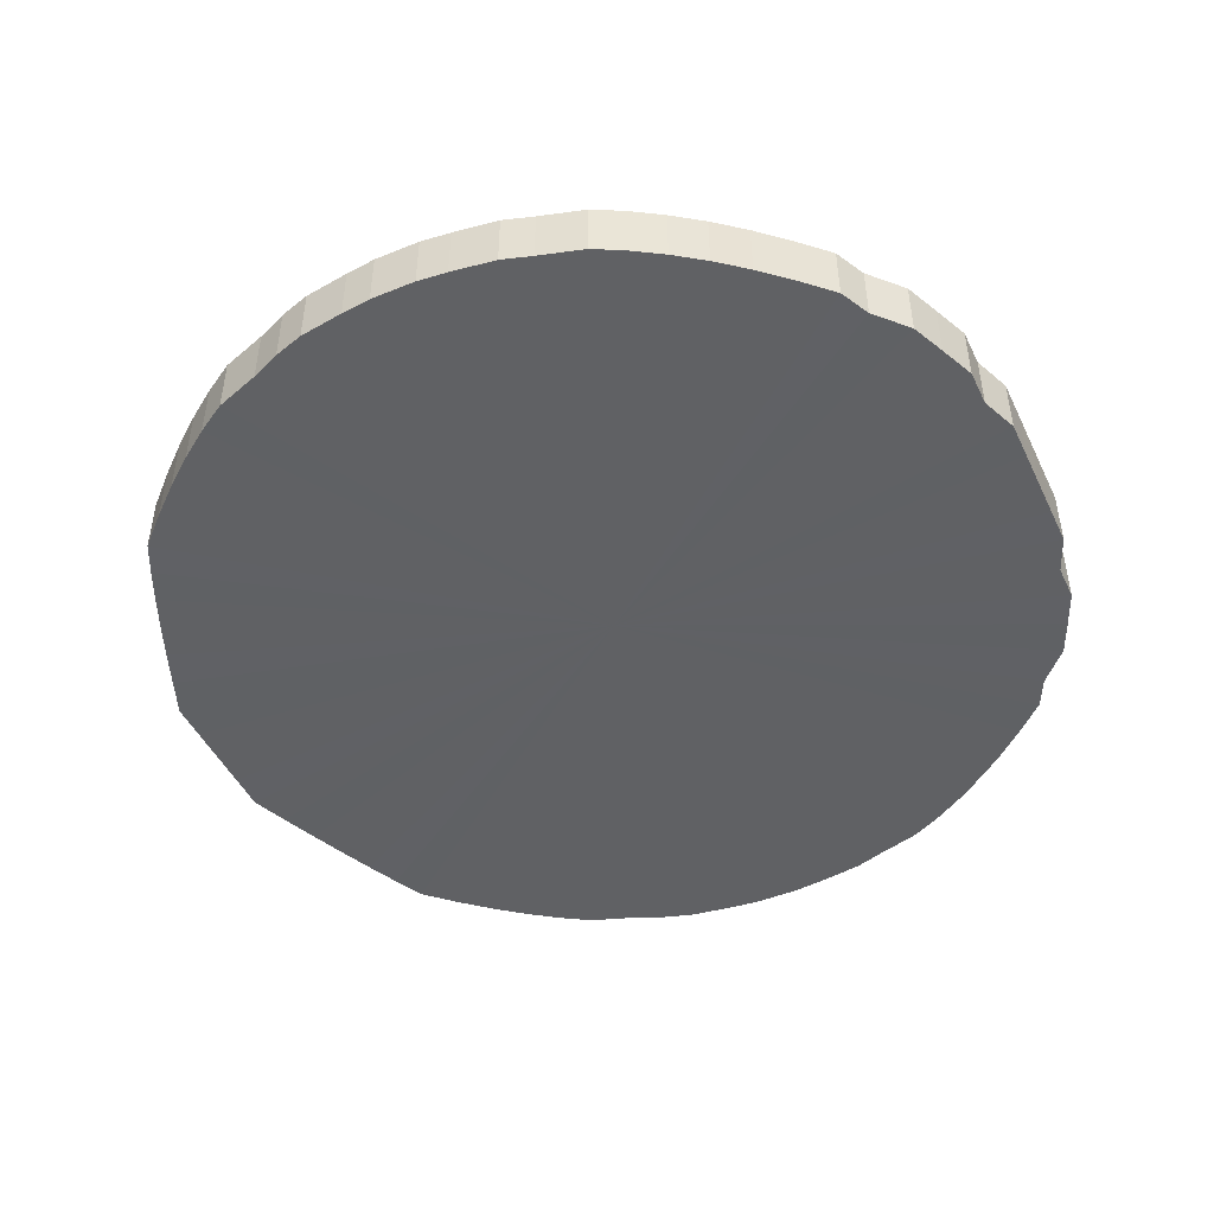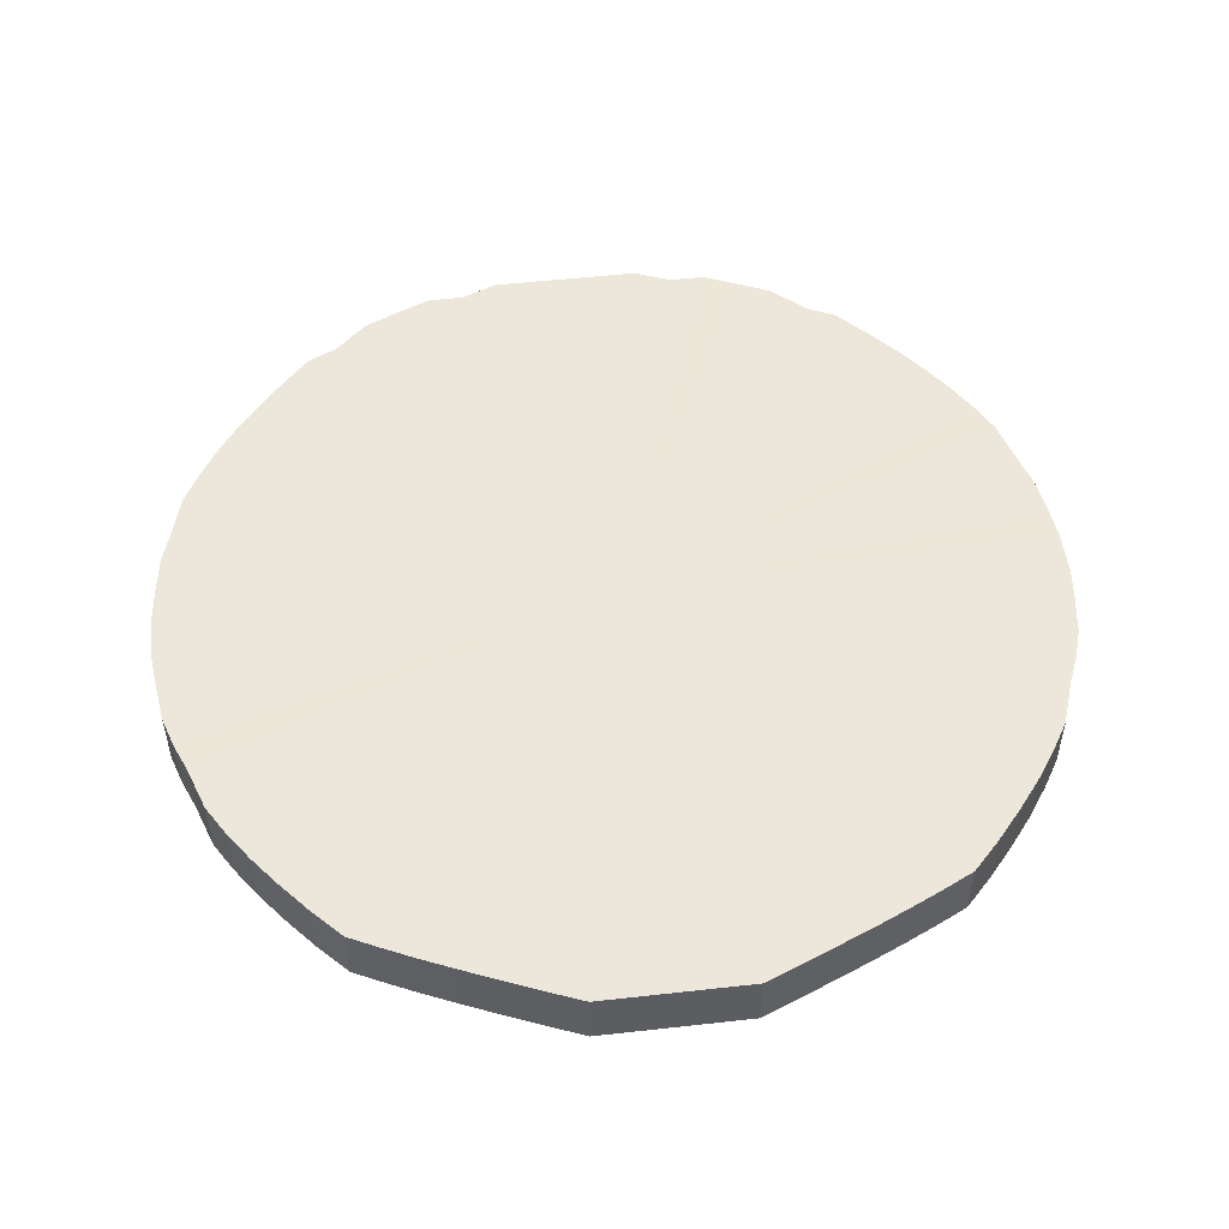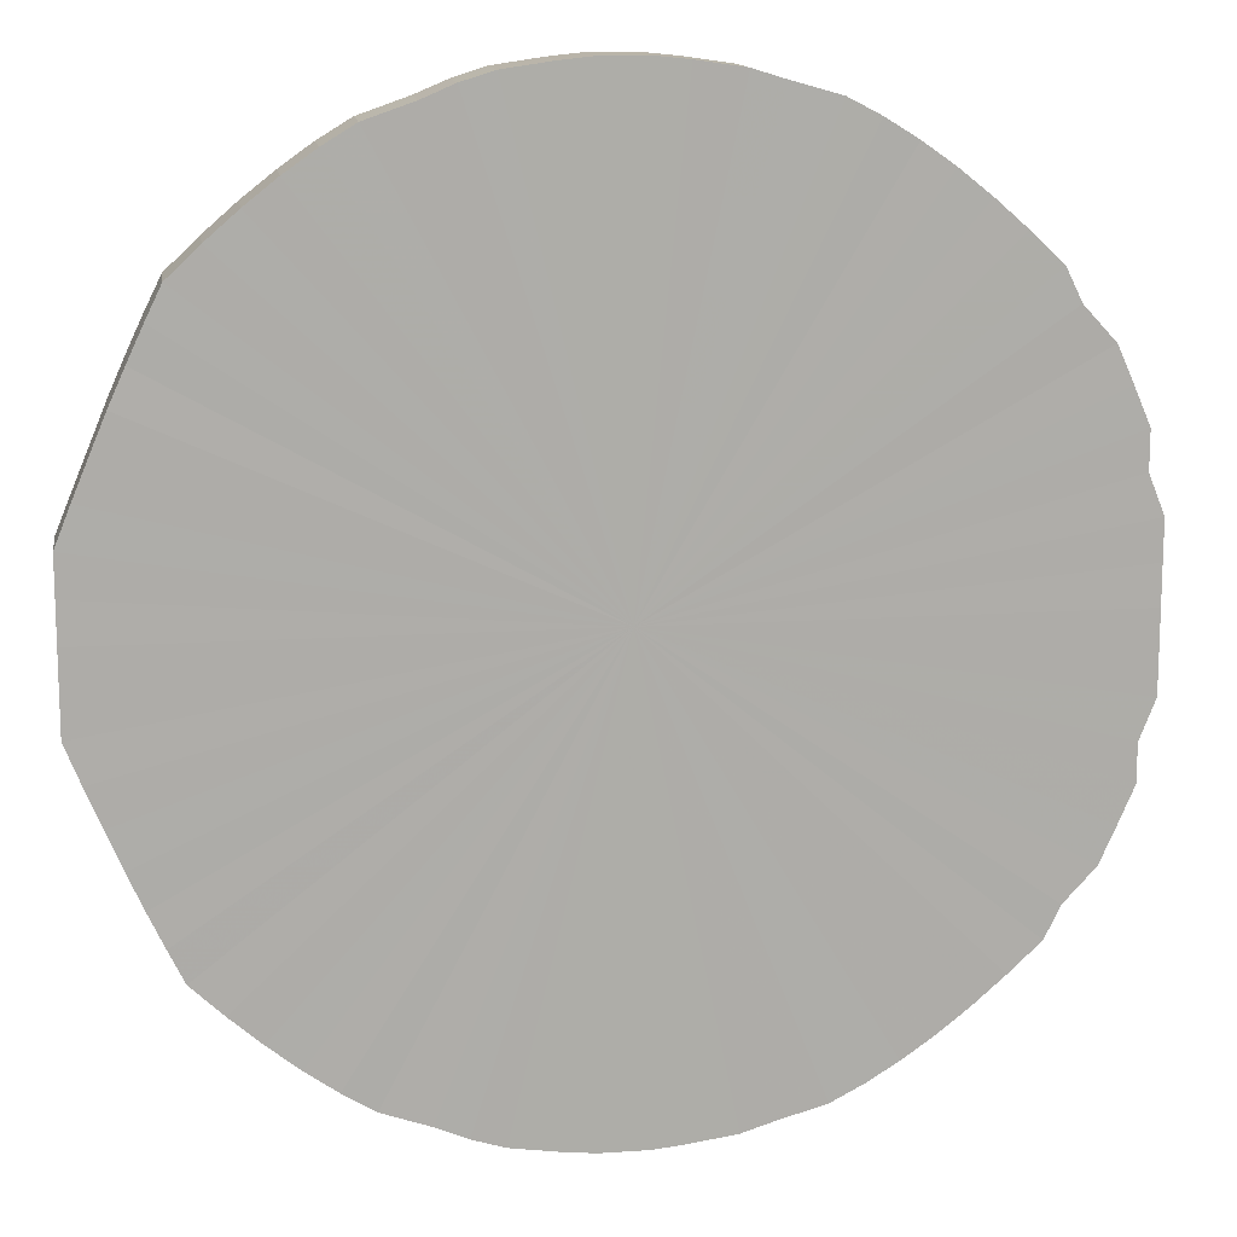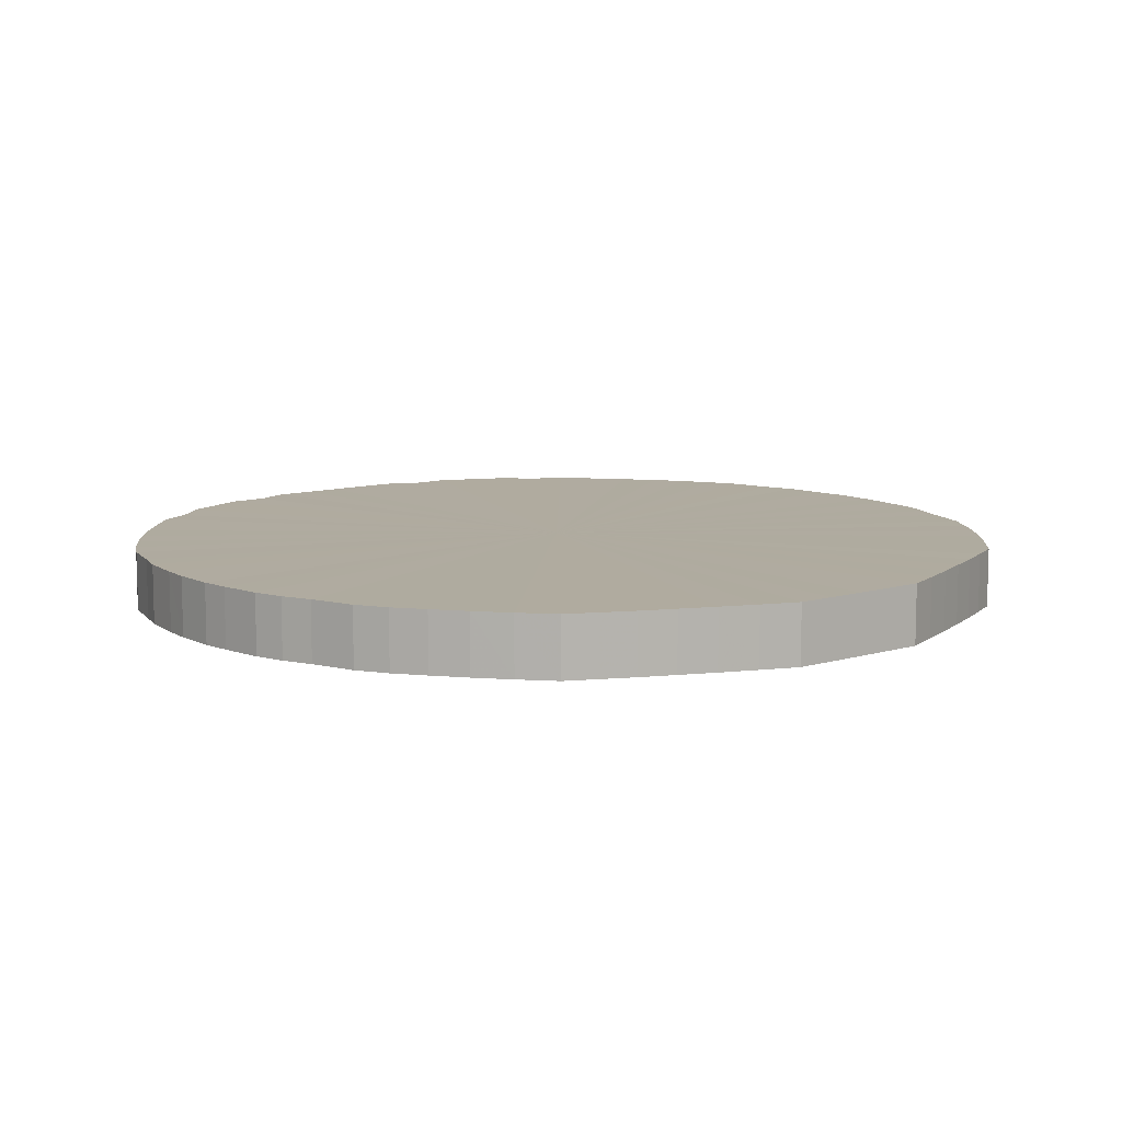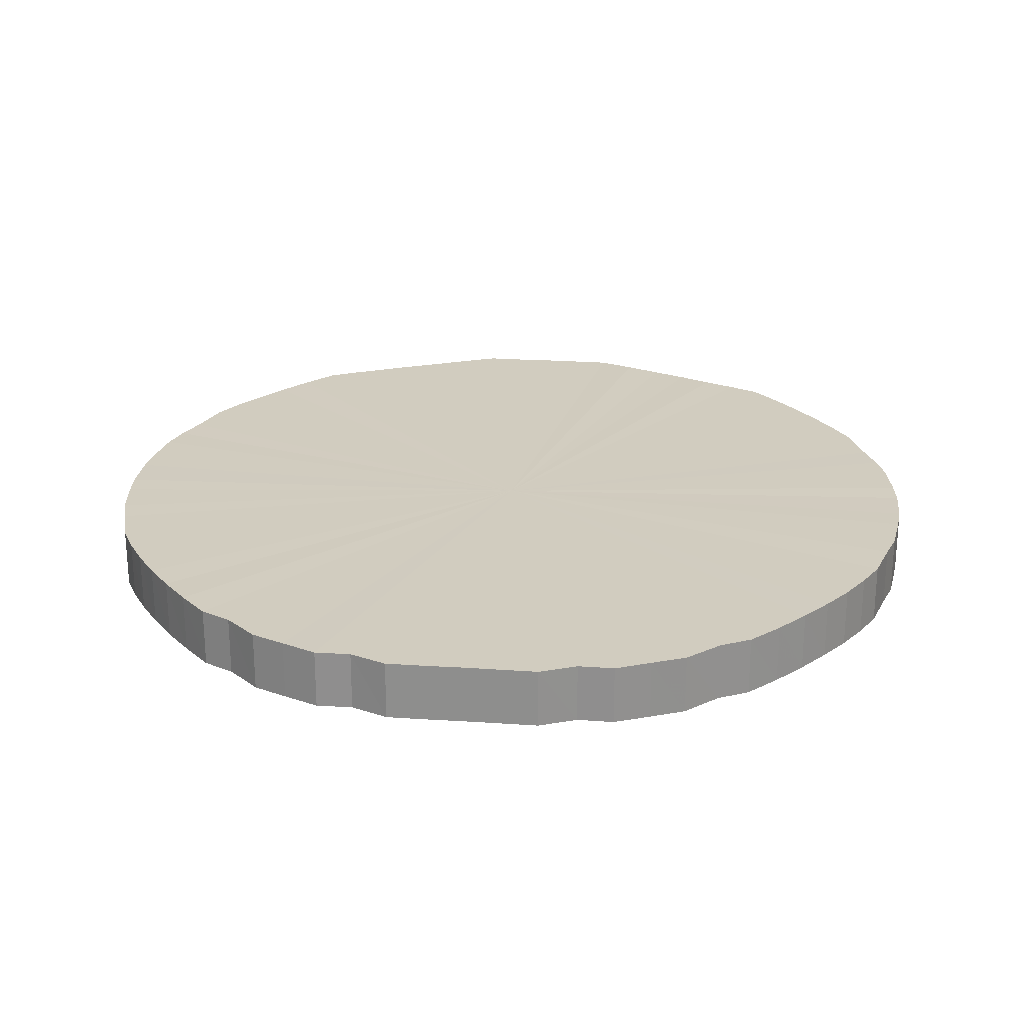
<metadata>
{"format":"obj","ext":"obj","renderer":"f3d","projection":"perspective","resolution":1024,"background":"white","views":[{"elev":-46.9,"azim":-155.3,"up":"+Y"},{"elev":51.4,"azim":83.1,"up":"+Y"},{"elev":13.3,"azim":171.2,"up":"+Z"},{"elev":9.7,"azim":51.5,"up":"+Y"},{"elev":24.0,"azim":-83.6,"up":"+Y"}]}
</metadata>
<code>
o 23494
v 2222 1865 14.7
v 2222 1865 14.68
v 2222 1865 14.7
v 2222 1865 14.65
v 2222 1865 14.68
v 2222 1865 14.73
v 2222 1865 14.73
v 2222 1865 14.63
v 2222 1865 14.65
v 2222 1865 14.75
v 2222 1865 14.75
v 2222 1865 14.6
v 2222 1865 14.63
v 2222 1865 14.78
v 2222 1865 14.78
v 2222 1865 14.58
v 2222 1865 14.6
v 2222 1865 14.8
v 2222 1865 14.8
v 2222 1865 14.56
v 2222 1865 14.58
v 2222 1865 14.83
v 2222 1865 14.83
v 2222 1865 14.54
v 2222 1865 14.56
v 2222 1865 14.85
v 2222 1865 14.85
v 2222 1865 14.52
v 2222 1865 14.54
v 2222 1865 14.87
v 2222 1865 14.87
v 2222 1865 14.5
v 2222 1865 14.52
v 2222 1865 14.89
v 2222 1865 14.89
v 2222 1865 14.48
v 2222 1865 14.5
v 2222 1865 14.91
v 2222 1865 14.91
v 2222 1865 14.46
v 2222 1865 14.48
v 2222 1865 14.93
v 2222 1865 14.93
v 2222 1865 14.45
v 2222 1865 14.46
v 2222 1865 14.94
v 2222 1865 14.94
v 2222 1865 14.44
v 2222 1865 14.45
v 2222 1865 14.96
v 2222 1865 14.96
v 2222 1865 14.43
v 2222 1865 14.44
v 2222 1865 14.97
v 2222 1865 14.97
v 2222 1865 14.42
v 2222 1865 14.43
v 2222 1865 14.98
v 2222 1865 14.98
v 2223 1865 14.41
v 2222 1865 14.42
v 2222 1865 14.99
v 2222 1865 14.99
v 2223 1865 14.41
v 2223 1865 14.41
v 2223 1865 14.99
v 2223 1865 14.99
v 2223 1865 14.41
v 2223 1865 14.41
v 2223 1865 15
v 2223 1865 15
v 2223 1865 14.41
v 2223 1865 14.41
v 2223 1865 15
v 2223 1865 15
v 2223 1865 14.41
v 2223 1865 14.41
v 2223 1865 15
v 2223 1865 15
v 2223 1865 14.41
v 2223 1865 14.41
v 2223 1865 15
v 2223 1865 15
v 2223 1865 14.42
v 2223 1865 14.41
v 2223 1865 14.99
v 2223 1865 14.99
v 2223 1865 14.43
v 2223 1865 14.42
v 2223 1865 14.99
v 2223 1865 14.99
v 2223 1865 14.44
v 2223 1865 14.43
v 2223 1865 14.98
v 2223 1865 14.98
v 2223 1865 14.45
v 2223 1865 14.44
v 2223 1865 14.97
v 2223 1865 14.97
v 2223 1865 14.46
v 2223 1865 14.45
v 2223 1865 14.96
v 2223 1865 14.96
v 2223 1865 14.48
v 2223 1865 14.46
v 2223 1865 14.94
v 2223 1865 14.94
v 2223 1865 14.5
v 2223 1865 14.48
v 2223 1865 14.93
v 2223 1865 14.93
v 2223 1865 14.52
v 2223 1865 14.5
v 2223 1865 14.91
v 2223 1865 14.91
v 2223 1865 14.54
v 2223 1865 14.52
v 2223 1865 14.89
v 2223 1865 14.89
v 2223 1865 14.56
v 2223 1865 14.54
v 2223 1865 14.87
v 2223 1865 14.87
v 2223 1865 14.58
v 2223 1865 14.56
v 2223 1865 14.85
v 2223 1865 14.85
v 2223 1865 14.6
v 2223 1865 14.58
v 2223 1865 14.83
v 2223 1865 14.83
v 2223 1865 14.63
v 2223 1865 14.6
v 2223 1865 14.8
v 2223 1865 14.8
v 2223 1865 14.65
v 2223 1865 14.63
v 2223 1865 14.78
v 2223 1865 14.78
v 2223 1865 14.68
v 2223 1865 14.65
v 2223 1865 14.75
v 2223 1865 14.75
v 2223 1865 14.7
v 2223 1865 14.68
v 2223 1865 14.73
v 2223 1865 14.73
v 2223 1865 14.7
v 2222 1865 14.7
v 2222 1865 14.68
v 2222 1865 14.68
v 2222 1865 14.65
v 2222 1865 14.65
v 2222 1865 14.73
v 2222 1865 14.7
v 2222 1865 14.75
v 2222 1865 14.73
v 2222 1865 14.63
v 2222 1865 14.63
v 2222 1865 14.78
v 2222 1865 14.75
v 2222 1865 14.8
v 2222 1865 14.78
v 2222 1865 14.6
v 2222 1865 14.6
v 2222 1865 14.83
v 2222 1865 14.8
v 2222 1865 14.85
v 2222 1865 14.83
v 2222 1865 14.58
v 2222 1865 14.58
v 2222 1865 14.87
v 2222 1865 14.85
v 2222 1865 14.89
v 2222 1865 14.87
v 2222 1865 14.56
v 2222 1865 14.56
v 2222 1865 14.91
v 2222 1865 14.89
v 2222 1865 14.93
v 2222 1865 14.91
v 2222 1865 14.54
v 2222 1865 14.54
v 2222 1865 14.94
v 2222 1865 14.93
v 2222 1865 14.96
v 2222 1865 14.94
v 2222 1865 14.52
v 2222 1865 14.52
v 2222 1865 14.97
v 2222 1865 14.96
v 2222 1865 14.98
v 2222 1865 14.97
v 2222 1865 14.5
v 2222 1865 14.5
v 2222 1865 14.99
v 2222 1865 14.98
v 2223 1865 14.99
v 2222 1865 14.99
v 2222 1865 14.48
v 2222 1865 14.48
v 2223 1865 15
v 2223 1865 14.99
v 2223 1865 15
v 2223 1865 15
v 2222 1865 14.46
v 2222 1865 14.46
v 2223 1865 15
v 2223 1865 15
v 2223 1865 15
v 2223 1865 15
v 2222 1865 14.45
v 2222 1865 14.45
v 2223 1865 14.99
v 2223 1865 15
v 2223 1865 14.99
v 2223 1865 14.99
v 2222 1865 14.44
v 2222 1865 14.44
v 2223 1865 14.98
v 2223 1865 14.99
v 2223 1865 14.97
v 2223 1865 14.98
v 2222 1865 14.43
v 2222 1865 14.43
v 2223 1865 14.96
v 2223 1865 14.97
v 2223 1865 14.94
v 2223 1865 14.96
v 2222 1865 14.42
v 2222 1865 14.42
v 2223 1865 14.93
v 2223 1865 14.94
v 2223 1865 14.91
v 2223 1865 14.93
v 2223 1865 14.41
v 2223 1865 14.41
v 2223 1865 14.89
v 2223 1865 14.91
v 2223 1865 14.87
v 2223 1865 14.89
v 2223 1865 14.41
v 2223 1865 14.41
v 2223 1865 14.85
v 2223 1865 14.87
v 2223 1865 14.83
v 2223 1865 14.85
v 2223 1865 14.41
v 2223 1865 14.41
v 2223 1865 14.8
v 2223 1865 14.83
v 2223 1865 14.78
v 2223 1865 14.8
v 2223 1865 14.41
v 2223 1865 14.41
v 2223 1865 14.75
v 2223 1865 14.78
v 2223 1865 14.73
v 2223 1865 14.75
v 2223 1865 14.41
v 2223 1865 14.41
v 2223 1865 14.7
v 2223 1865 14.73
v 2223 1865 14.68
v 2223 1865 14.7
v 2223 1865 14.41
v 2223 1865 14.41
v 2223 1865 14.65
v 2223 1865 14.68
v 2223 1865 14.63
v 2223 1865 14.65
v 2223 1865 14.42
v 2223 1865 14.42
v 2223 1865 14.6
v 2223 1865 14.63
v 2223 1865 14.58
v 2223 1865 14.6
v 2223 1865 14.43
v 2223 1865 14.43
v 2223 1865 14.56
v 2223 1865 14.58
v 2223 1865 14.54
v 2223 1865 14.56
v 2223 1865 14.44
v 2223 1865 14.44
v 2223 1865 14.52
v 2223 1865 14.54
v 2223 1865 14.5
v 2223 1865 14.52
v 2223 1865 14.45
v 2223 1865 14.45
v 2223 1865 14.48
v 2223 1865 14.5
v 2223 1865 14.46
v 2223 1865 14.48
v 2223 1865 14.46
v 2223 1865 14.7
v 2222 1865 14.68
v 2222 1865 14.7
v 2222 1865 14.65
v 2222 1865 14.73
v 2222 1865 14.63
v 2222 1865 14.75
v 2222 1865 14.6
v 2222 1865 14.78
v 2222 1865 14.58
v 2222 1865 14.8
v 2222 1865 14.56
v 2222 1865 14.83
v 2222 1865 14.54
v 2222 1865 14.85
v 2222 1865 14.52
v 2222 1865 14.87
v 2222 1865 14.5
v 2222 1865 14.89
v 2222 1865 14.48
v 2222 1865 14.91
v 2222 1865 14.46
v 2222 1865 14.93
v 2222 1865 14.45
v 2222 1865 14.94
v 2222 1865 14.44
v 2222 1865 14.96
v 2222 1865 14.43
v 2222 1865 14.97
v 2222 1865 14.42
v 2222 1865 14.98
v 2223 1865 14.41
v 2222 1865 14.99
v 2223 1865 14.41
v 2223 1865 14.99
v 2223 1865 14.41
v 2223 1865 15
v 2223 1865 14.41
v 2223 1865 15
v 2223 1865 14.41
v 2223 1865 15
v 2223 1865 14.41
v 2223 1865 15
v 2223 1865 14.42
v 2223 1865 14.99
v 2223 1865 14.43
v 2223 1865 14.99
v 2223 1865 14.44
v 2223 1865 14.98
v 2223 1865 14.45
v 2223 1865 14.97
v 2223 1865 14.46
v 2223 1865 14.96
v 2223 1865 14.48
v 2223 1865 14.94
v 2223 1865 14.5
v 2223 1865 14.93
v 2223 1865 14.52
v 2223 1865 14.91
v 2223 1865 14.54
v 2223 1865 14.89
v 2223 1865 14.56
v 2223 1865 14.87
v 2223 1865 14.58
v 2223 1865 14.85
v 2223 1865 14.6
v 2223 1865 14.83
v 2223 1865 14.63
v 2223 1865 14.8
v 2223 1865 14.65
v 2223 1865 14.78
v 2223 1865 14.68
v 2223 1865 14.75
v 2223 1865 14.7
v 2223 1865 14.73
v 2223 1865 14.7
v 2222 1865 14.7
v 2222 1865 14.68
v 2222 1865 14.73
v 2222 1865 14.65
v 2222 1865 14.75
v 2222 1865 14.63
v 2222 1865 14.78
v 2222 1865 14.6
v 2222 1865 14.8
v 2222 1865 14.58
v 2222 1865 14.83
v 2222 1865 14.56
v 2222 1865 14.85
v 2222 1865 14.54
v 2222 1865 14.87
v 2222 1865 14.52
v 2222 1865 14.89
v 2222 1865 14.5
v 2222 1865 14.91
v 2222 1865 14.48
v 2222 1865 14.93
v 2222 1865 14.46
v 2222 1865 14.94
v 2222 1865 14.45
v 2222 1865 14.96
v 2222 1865 14.44
v 2222 1865 14.97
v 2222 1865 14.43
v 2222 1865 14.98
v 2222 1865 14.42
v 2222 1865 14.99
v 2223 1865 14.41
v 2223 1865 14.99
v 2223 1865 14.41
v 2223 1865 15
v 2223 1865 14.41
v 2223 1865 15
v 2223 1865 14.41
v 2223 1865 15
v 2223 1865 14.41
v 2223 1865 15
v 2223 1865 14.41
v 2223 1865 14.99
v 2223 1865 14.42
v 2223 1865 14.99
v 2223 1865 14.43
v 2223 1865 14.98
v 2223 1865 14.44
v 2223 1865 14.97
v 2223 1865 14.45
v 2223 1865 14.96
v 2223 1865 14.46
v 2223 1865 14.94
v 2223 1865 14.48
v 2223 1865 14.93
v 2223 1865 14.5
v 2223 1865 14.91
v 2223 1865 14.52
v 2223 1865 14.89
v 2223 1865 14.54
v 2223 1865 14.87
v 2223 1865 14.56
v 2223 1865 14.85
v 2223 1865 14.58
v 2223 1865 14.83
v 2223 1865 14.6
v 2223 1865 14.8
v 2223 1865 14.63
v 2223 1865 14.78
v 2223 1865 14.65
v 2223 1865 14.75
v 2223 1865 14.68
v 2223 1865 14.73
v 2223 1865 14.7
f 1 2 3
f 2 4 5
f 6 1 7
f 4 8 9
f 10 6 11
f 8 12 13
f 14 10 15
f 12 16 17
f 18 14 19
f 16 20 21
f 22 18 23
f 20 24 25
f 26 22 27
f 24 28 29
f 30 26 31
f 28 32 33
f 34 30 35
f 32 36 37
f 38 34 39
f 36 40 41
f 42 38 43
f 40 44 45
f 46 42 47
f 44 48 49
f 50 46 51
f 48 52 53
f 54 50 55
f 52 56 57
f 58 54 59
f 56 60 61
f 62 58 63
f 60 64 65
f 66 62 67
f 64 68 69
f 70 66 71
f 68 72 73
f 74 70 75
f 72 76 77
f 78 74 79
f 76 80 81
f 82 78 83
f 80 84 85
f 86 82 87
f 84 88 89
f 90 86 91
f 88 92 93
f 94 90 95
f 92 96 97
f 98 94 99
f 96 100 101
f 102 98 103
f 100 104 105
f 106 102 107
f 104 108 109
f 110 106 111
f 108 112 113
f 114 110 115
f 112 116 117
f 118 114 119
f 116 120 121
f 122 118 123
f 120 124 125
f 126 122 127
f 124 128 129
f 130 126 131
f 128 132 133
f 134 130 135
f 132 136 137
f 138 134 139
f 136 140 141
f 142 138 143
f 140 144 145
f 146 142 147
f 144 146 148
f 149 150 151
f 151 152 153
f 154 155 149
f 156 157 154
f 153 158 159
f 160 161 156
f 162 163 160
f 159 164 165
f 166 167 162
f 168 169 166
f 165 170 171
f 172 173 168
f 174 175 172
f 171 176 177
f 178 179 174
f 180 181 178
f 177 182 183
f 184 185 180
f 186 187 184
f 183 188 189
f 190 191 186
f 192 193 190
f 189 194 195
f 196 197 192
f 198 199 196
f 195 200 201
f 202 203 198
f 204 205 202
f 201 206 207
f 208 209 204
f 210 211 208
f 207 212 213
f 214 215 210
f 216 217 214
f 213 218 219
f 220 221 216
f 222 223 220
f 219 224 225
f 226 227 222
f 228 229 226
f 225 230 231
f 232 233 228
f 234 235 232
f 231 236 237
f 238 239 234
f 240 241 238
f 237 242 243
f 244 245 240
f 246 247 244
f 243 248 249
f 250 251 246
f 252 253 250
f 249 254 255
f 256 257 252
f 258 259 256
f 255 260 261
f 262 263 258
f 264 265 262
f 261 266 267
f 268 269 264
f 270 271 268
f 267 272 273
f 274 275 270
f 276 277 274
f 273 278 279
f 280 281 276
f 282 283 280
f 279 284 285
f 286 287 282
f 288 289 286
f 285 290 291
f 292 293 288
f 294 295 292
f 291 296 294
f 297 298 299
f 297 300 298
f 297 299 301
f 297 302 300
f 297 301 303
f 297 304 302
f 297 303 305
f 297 306 304
f 297 305 307
f 297 308 306
f 297 307 309
f 297 310 308
f 297 309 311
f 297 312 310
f 297 311 313
f 297 314 312
f 297 313 315
f 297 316 314
f 297 315 317
f 297 318 316
f 297 317 319
f 297 320 318
f 297 319 321
f 297 322 320
f 297 321 323
f 297 324 322
f 297 323 325
f 297 326 324
f 297 325 327
f 297 328 326
f 297 327 329
f 297 330 328
f 297 329 331
f 297 332 330
f 297 331 333
f 297 334 332
f 297 333 335
f 297 336 334
f 297 335 337
f 297 338 336
f 297 337 339
f 297 340 338
f 297 339 341
f 297 342 340
f 297 341 343
f 297 344 342
f 297 343 345
f 297 346 344
f 297 345 347
f 297 348 346
f 297 347 349
f 297 350 348
f 297 349 351
f 297 352 350
f 297 351 353
f 297 354 352
f 297 353 355
f 297 356 354
f 297 355 357
f 297 358 356
f 297 357 359
f 297 360 358
f 297 359 361
f 297 362 360
f 297 361 363
f 297 364 362
f 297 363 365
f 297 366 364
f 297 365 367
f 297 368 366
f 297 367 369
f 297 370 368
f 297 369 371
f 297 371 370
f 372 373 374
f 372 375 373
f 372 374 376
f 372 377 375
f 372 376 378
f 372 379 377
f 372 378 380
f 372 381 379
f 372 380 382
f 372 383 381
f 372 382 384
f 372 385 383
f 372 384 386
f 372 387 385
f 372 386 388
f 372 389 387
f 372 388 390
f 372 391 389
f 372 390 392
f 372 393 391
f 372 392 394
f 372 395 393
f 372 394 396
f 372 397 395
f 372 396 398
f 372 399 397
f 372 398 400
f 372 401 399
f 372 400 402
f 372 403 401
f 372 402 404
f 372 405 403
f 372 404 406
f 372 407 405
f 372 406 408
f 372 409 407
f 372 408 410
f 372 411 409
f 372 410 412
f 372 413 411
f 372 412 414
f 372 415 413
f 372 414 416
f 372 417 415
f 372 416 418
f 372 419 417
f 372 418 420
f 372 421 419
f 372 420 422
f 372 423 421
f 372 422 424
f 372 425 423
f 372 424 426
f 372 427 425
f 372 426 428
f 372 429 427
f 372 428 430
f 372 431 429
f 372 430 432
f 372 433 431
f 372 432 434
f 372 435 433
f 372 434 436
f 372 437 435
f 372 436 438
f 372 439 437
f 372 438 440
f 372 441 439
f 372 440 442
f 372 443 441
f 372 442 444
f 372 445 443
f 372 444 446
f 372 446 445

</code>
